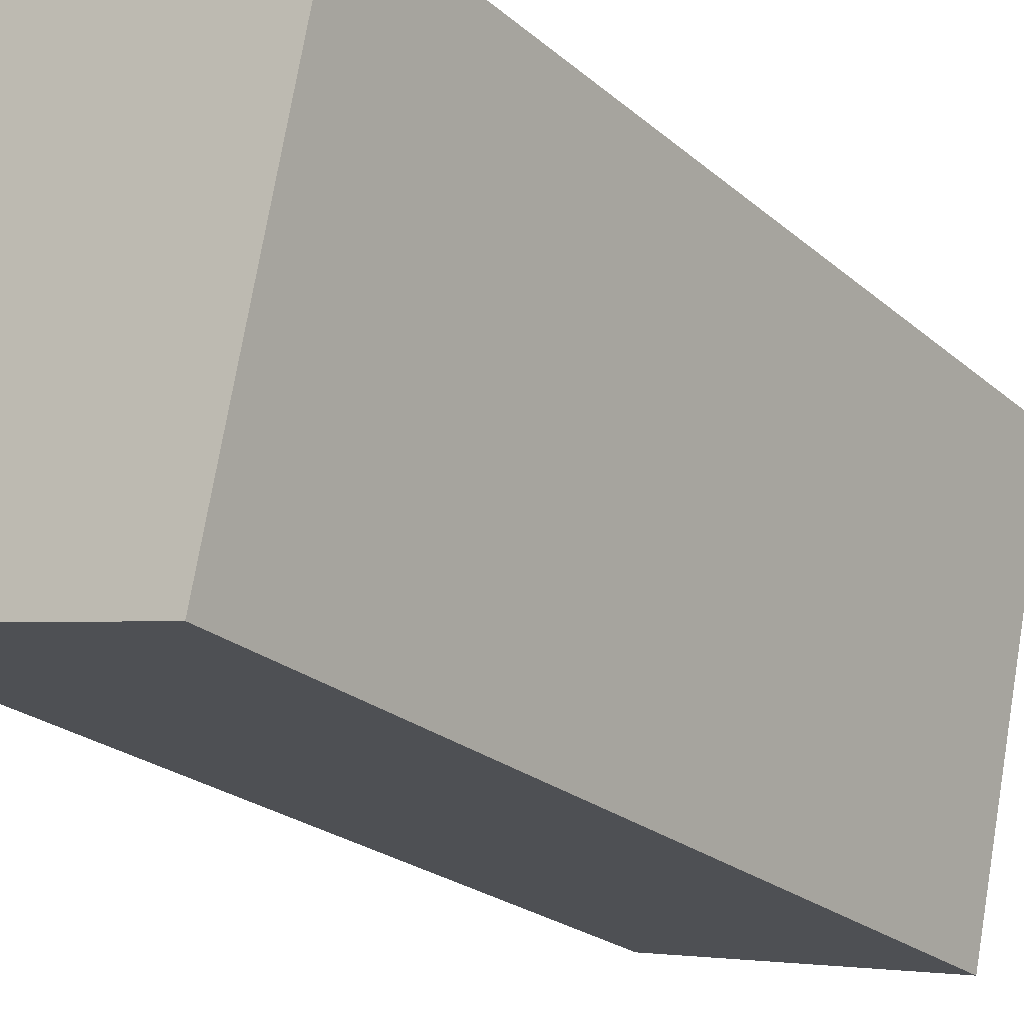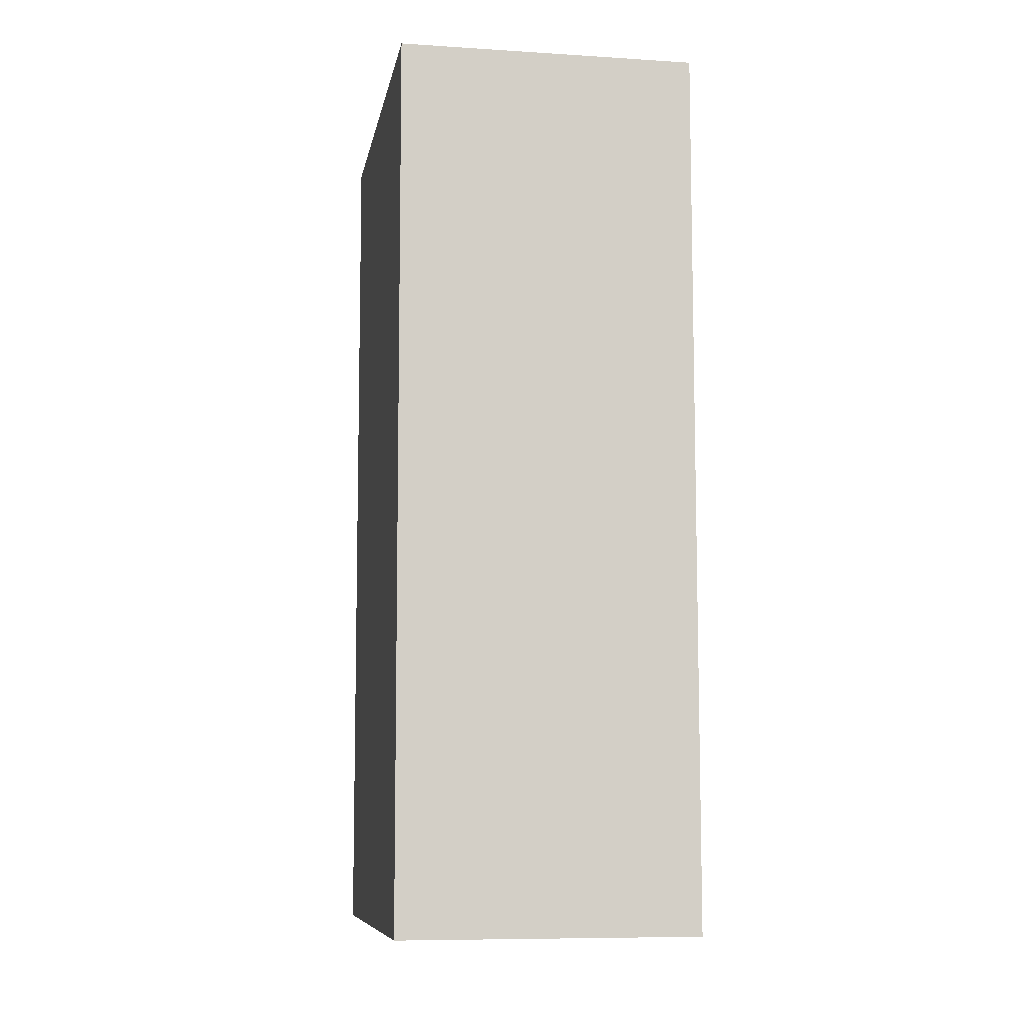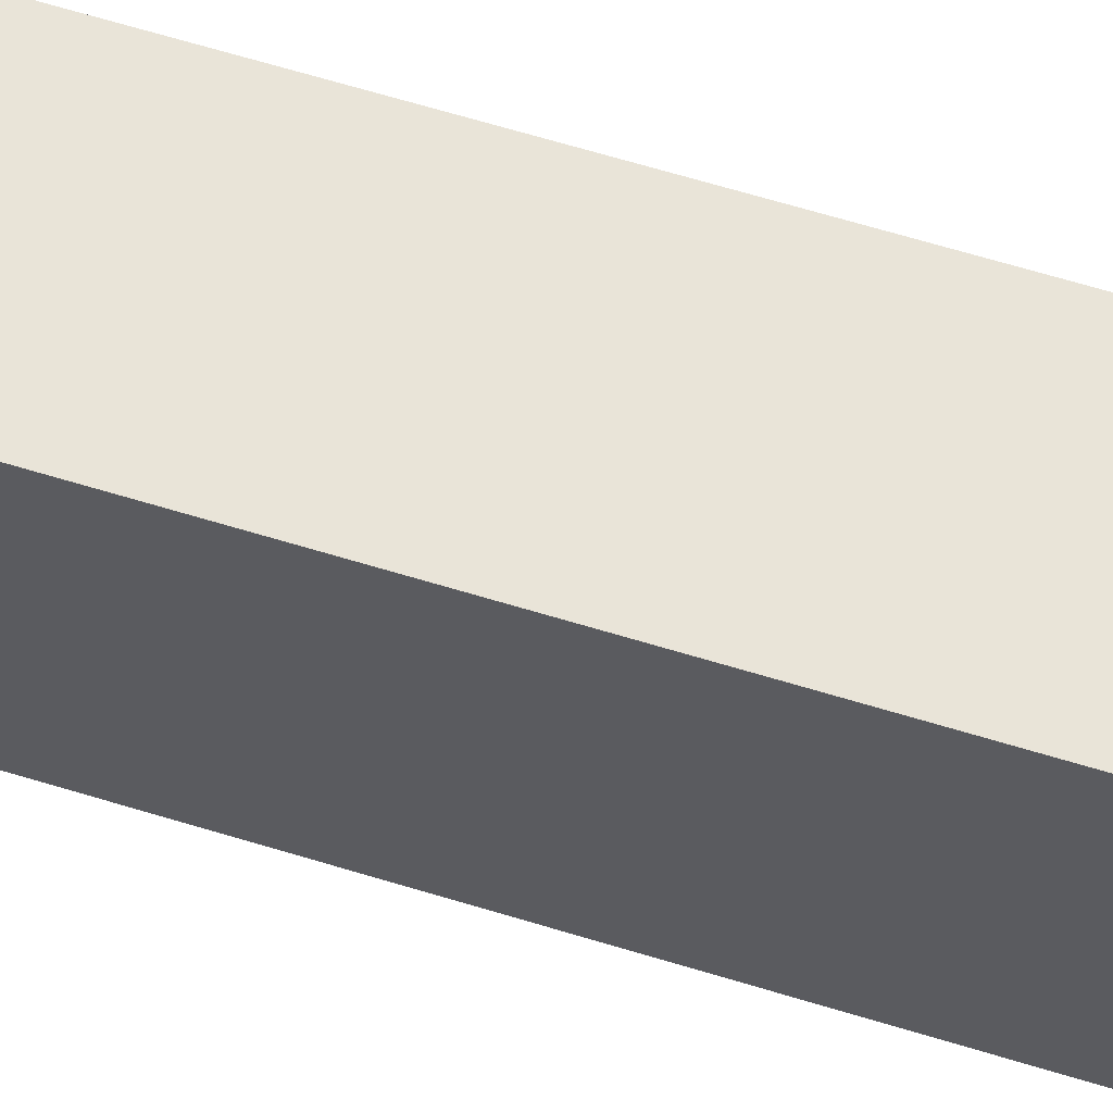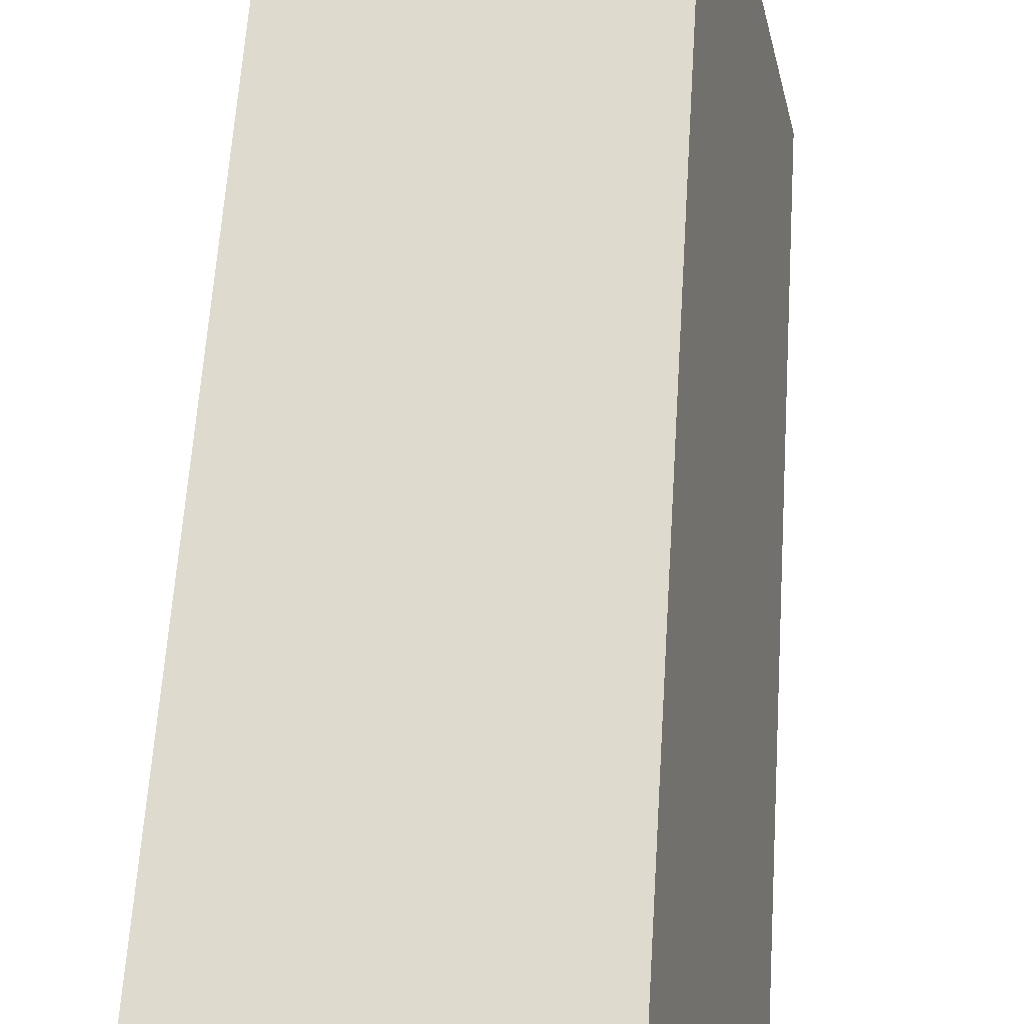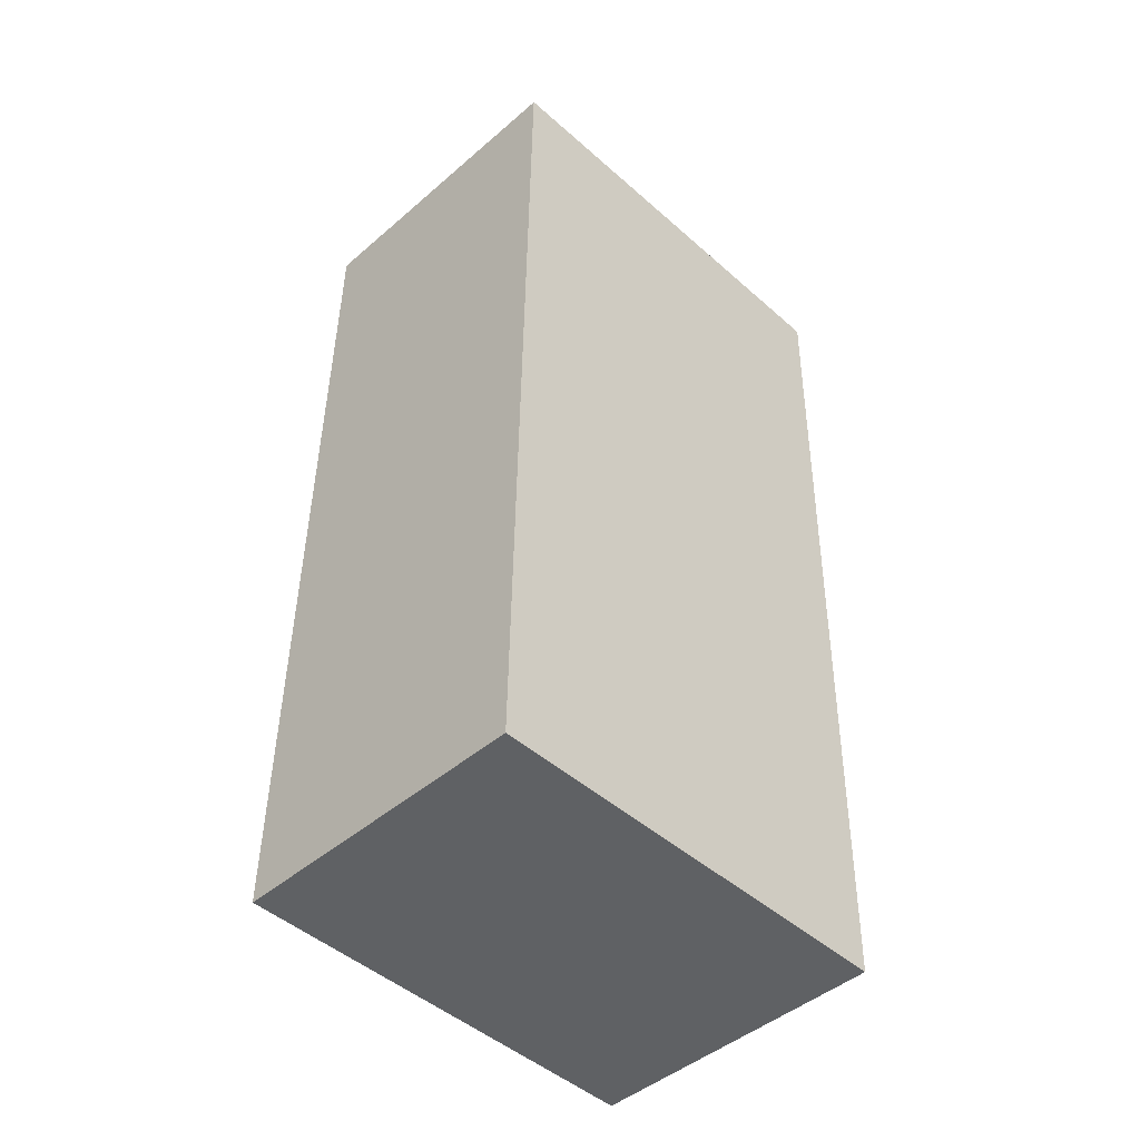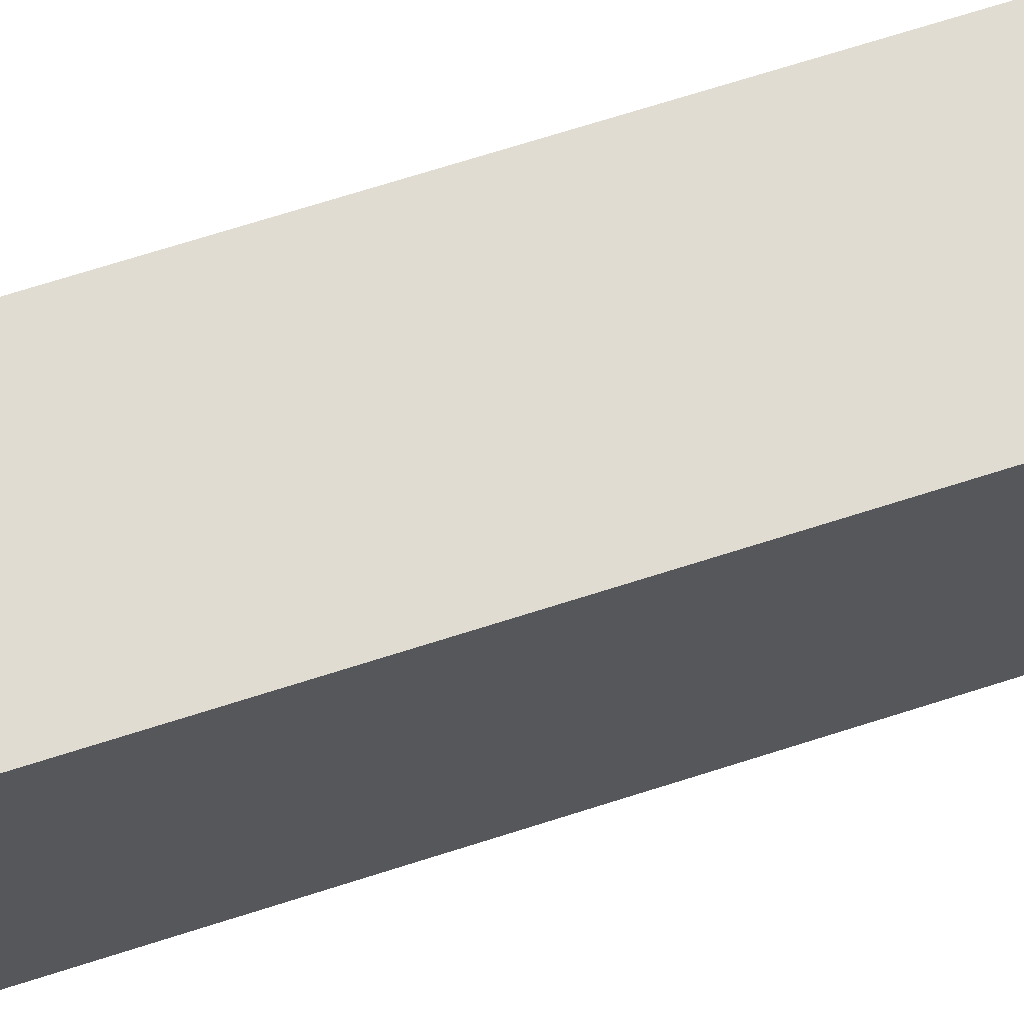
<metadata>
{"format":"obj","ext":"obj","renderer":"f3d","projection":"perspective","resolution":1024,"background":"white","views":[{"elev":-23.7,"azim":34.8,"up":"+Z"},{"elev":-9.4,"azim":2.5,"up":"+Y"},{"elev":73.5,"azim":-74.0,"up":"+Z"},{"elev":62.5,"azim":-176.3,"up":"+Z"},{"elev":-45.7,"azim":-122.7,"up":"+Y"},{"elev":80.0,"azim":-107.1,"up":"+Z"}]}
</metadata>
<code>
g G4
v -952.7 -321 -780.3
v -952.7 -316.1 -780.2
v -952.7 -311.1 -780.1
v -952.7 -306.2 -780.1
v -952.7 -301.3 -780
v -952.7 -296.4 -779.9
v -952.7 -291.4 -779.9
v -952.7 -286.5 -779.8
v -952.7 -281.6 -779.7
v -952.7 -276.6 -779.7
v -952.7 -271.7 -779.6
v -952.7 -266.8 -779.5
v -952.7 -261.9 -779.4
v -952.7 -256.9 -779.4
v -952.7 -252 -779.3
v -952.7 -247.1 -779.2
v -952.7 -242.2 -779.2
v -952.7 -237.2 -779.1
v -952.7 -232.3 -779
v -952.7 -227.4 -779
v -952.7 -222.5 -778.9
v -952.7 -217.5 -778.8
v -952.7 -212.6 -778.8
v -952.7 -207.7 -778.7
v -952.7 -202.7 -778.6
v -952.7 -197.8 -778.6
v -952.7 -192.9 -778.5
v -952.7 -188 -778.4
v -952.7 -183 -778.3
v -952.7 -178.1 -778.3
v -952.7 -173.2 -778.2
v -952.7 -168.3 -778.1
v -952.7 -163.3 -778.1
v -952.7 -158.4 -778
v -952.7 -153.5 -777.9
v -952.7 -148.6 -777.9
v -952.7 -143.6 -777.8
v -952.7 -138.7 -777.7
v -952.7 -133.8 -777.7
v -952.7 -128.8 -777.6
v -952.7 -123.9 -777.5
v -952.7 -119 -777.5
v -952.7 -114.1 -777.4
v -952.7 -109.1 -777.3
v -952.7 -104.2 -777.2
v -952.7 -99.28 -777.2
v -952.7 -94.36 -777.1
v -952.7 -89.43 -777
v -952.7 -84.5 -777
v -952.7 -79.58 -776.9
v -952.7 -74.65 -776.8
v -952.7 -69.72 -776.8
v -926.9 -322.6 -663.1
v -926.9 -317.7 -663
v -926.9 -312.8 -662.9
v -926.9 -307.8 -662.9
v -926.9 -302.9 -662.8
v -926.9 -298 -662.7
v -926.9 -293.1 -662.7
v -926.9 -288.1 -662.6
v -926.9 -283.2 -662.5
v -926.9 -278.3 -662.5
v -926.9 -273.4 -662.4
v -926.9 -268.4 -662.3
v -926.9 -263.5 -662.3
v -926.9 -258.6 -662.2
v -926.9 -253.7 -662.1
v -926.9 -248.7 -662.1
v -926.9 -243.8 -662
v -926.9 -238.9 -661.9
v -926.9 -233.9 -661.8
v -926.9 -229 -661.8
v -926.9 -224.1 -661.7
v -926.9 -219.2 -661.6
v -926.9 -214.2 -661.6
v -926.9 -209.3 -661.5
v -926.9 -204.4 -661.4
v -926.9 -199.5 -661.4
v -926.9 -194.5 -661.3
v -926.9 -189.6 -661.2
v -926.9 -184.7 -661.2
v -926.9 -179.7 -661.1
v -926.9 -174.8 -661
v -926.9 -169.9 -660.9
v -926.9 -165 -660.9
v -926.9 -160 -660.8
v -926.9 -155.1 -660.7
v -926.9 -150.2 -660.7
v -926.9 -145.3 -660.6
v -926.9 -140.3 -660.5
v -926.9 -135.4 -660.5
v -926.9 -130.5 -660.4
v -926.9 -125.6 -660.3
v -926.9 -120.6 -660.3
v -926.9 -115.7 -660.2
v -926.9 -110.8 -660.1
v -926.9 -105.8 -660.1
v -926.9 -100.9 -660
v -926.9 -95.99 -659.9
v -926.9 -91.07 -659.8
v -926.9 -86.14 -659.8
v -926.9 -81.21 -659.7
v -926.9 -76.29 -659.6
v -926.9 -71.36 -659.6
v -843.9 -322.4 -681.3
v -843.9 -317.4 -681.3
v -843.9 -312.5 -681.2
v -843.9 -307.6 -681.1
v -843.9 -302.7 -681.1
v -843.9 -297.7 -681
v -843.9 -292.8 -680.9
v -843.9 -287.9 -680.9
v -843.9 -283 -680.8
v -843.9 -278 -680.7
v -843.9 -273.1 -680.6
v -843.9 -268.2 -680.6
v -843.9 -263.2 -680.5
v -843.9 -258.3 -680.4
v -843.9 -253.4 -680.4
v -843.9 -248.5 -680.3
v -843.9 -243.5 -680.2
v -843.9 -238.6 -680.2
v -843.9 -233.7 -680.1
v -843.9 -228.8 -680
v -843.9 -223.8 -680
v -843.9 -218.9 -679.9
v -843.9 -214 -679.8
v -843.9 -209.1 -679.8
v -843.9 -204.1 -679.7
v -843.9 -199.2 -679.6
v -843.9 -194.3 -679.5
v -843.9 -189.3 -679.5
v -843.9 -184.4 -679.4
v -843.9 -179.5 -679.3
v -843.9 -174.6 -679.3
v -843.9 -169.6 -679.2
v -843.9 -164.7 -679.1
v -843.9 -159.8 -679.1
v -843.9 -154.9 -679
v -843.9 -149.9 -678.9
v -843.9 -145 -678.9
v -843.9 -140.1 -678.8
v -843.9 -135.2 -678.7
v -843.9 -130.2 -678.7
v -843.9 -125.3 -678.6
v -843.9 -120.4 -678.5
v -843.9 -115.4 -678.4
v -843.9 -110.5 -678.4
v -843.9 -105.6 -678.3
v -843.9 -100.7 -678.2
v -843.9 -95.74 -678.2
v -843.9 -90.81 -678.1
v -843.9 -85.89 -678
v -843.9 -80.96 -678
v -843.9 -76.03 -677.9
v -843.9 -71.11 -677.8
v -869.6 -320.7 -798.5
v -869.6 -315.8 -798.5
v -869.6 -310.9 -798.4
v -869.6 -306 -798.3
v -869.6 -301 -798.2
v -869.6 -296.1 -798.2
v -869.6 -291.2 -798.1
v -869.6 -286.2 -798
v -869.6 -281.3 -798
v -869.6 -276.4 -797.9
v -869.6 -271.5 -797.8
v -869.6 -266.5 -797.8
v -869.6 -261.6 -797.7
v -869.6 -256.7 -797.6
v -869.6 -251.8 -797.6
v -869.6 -246.8 -797.5
v -869.6 -241.9 -797.4
v -869.6 -237 -797.4
v -869.6 -232.1 -797.3
v -869.6 -227.1 -797.2
v -869.6 -222.2 -797.1
v -869.6 -217.3 -797.1
v -869.6 -212.3 -797
v -869.6 -207.4 -796.9
v -869.6 -202.5 -796.9
v -869.6 -197.6 -796.8
v -869.6 -192.6 -796.7
v -869.6 -187.7 -796.7
v -869.6 -182.8 -796.6
v -869.6 -177.9 -796.5
v -869.6 -172.9 -796.5
v -869.6 -168 -796.4
v -869.6 -163.1 -796.3
v -869.6 -158.2 -796.3
v -869.6 -153.2 -796.2
v -869.6 -148.3 -796.1
v -869.6 -143.4 -796
v -869.6 -138.4 -796
v -869.6 -133.5 -795.9
v -869.6 -128.6 -795.8
v -869.6 -123.7 -795.8
v -869.6 -118.7 -795.7
v -869.6 -113.8 -795.6
v -869.6 -108.9 -795.6
v -869.6 -104 -795.5
v -869.6 -99.03 -795.4
v -869.6 -94.1 -795.4
v -869.6 -89.18 -795.3
v -869.6 -84.25 -795.2
v -869.6 -79.32 -795.2
v -869.6 -74.4 -795.1
v -869.6 -69.47 -795
f 53 54 2 1
f 54 55 3 2
f 55 56 4 3
f 56 57 5 4
f 57 58 6 5
f 58 59 7 6
f 59 60 8 7
f 60 61 9 8
f 61 62 10 9
f 62 63 11 10
f 63 64 12 11
f 64 65 13 12
f 65 66 14 13
f 66 67 15 14
f 67 68 16 15
f 68 69 17 16
f 69 70 18 17
f 70 71 19 18
f 71 72 20 19
f 72 73 21 20
f 73 74 22 21
f 74 75 23 22
f 75 76 24 23
f 76 77 25 24
f 77 78 26 25
f 78 79 27 26
f 79 80 28 27
f 80 81 29 28
f 81 82 30 29
f 82 83 31 30
f 83 84 32 31
f 84 85 33 32
f 85 86 34 33
f 86 87 35 34
f 87 88 36 35
f 88 89 37 36
f 89 90 38 37
f 90 91 39 38
f 91 92 40 39
f 92 93 41 40
f 93 94 42 41
f 94 95 43 42
f 95 96 44 43
f 96 97 45 44
f 97 98 46 45
f 98 99 47 46
f 99 100 48 47
f 100 101 49 48
f 101 102 50 49
f 102 103 51 50
f 103 104 52 51
f 105 106 54 53
f 106 107 55 54
f 107 108 56 55
f 108 109 57 56
f 109 110 58 57
f 110 111 59 58
f 111 112 60 59
f 112 113 61 60
f 113 114 62 61
f 114 115 63 62
f 115 116 64 63
f 116 117 65 64
f 117 118 66 65
f 118 119 67 66
f 119 120 68 67
f 120 121 69 68
f 121 122 70 69
f 122 123 71 70
f 123 124 72 71
f 124 125 73 72
f 125 126 74 73
f 126 127 75 74
f 127 128 76 75
f 128 129 77 76
f 129 130 78 77
f 130 131 79 78
f 131 132 80 79
f 132 133 81 80
f 133 134 82 81
f 134 135 83 82
f 135 136 84 83
f 136 137 85 84
f 137 138 86 85
f 138 139 87 86
f 139 140 88 87
f 140 141 89 88
f 141 142 90 89
f 142 143 91 90
f 143 144 92 91
f 144 145 93 92
f 145 146 94 93
f 146 147 95 94
f 147 148 96 95
f 148 149 97 96
f 149 150 98 97
f 150 151 99 98
f 151 152 100 99
f 152 153 101 100
f 153 154 102 101
f 154 155 103 102
f 155 156 104 103
f 157 158 106 105
f 158 159 107 106
f 159 160 108 107
f 160 161 109 108
f 161 162 110 109
f 162 163 111 110
f 163 164 112 111
f 164 165 113 112
f 165 166 114 113
f 166 167 115 114
f 167 168 116 115
f 168 169 117 116
f 169 170 118 117
f 170 171 119 118
f 171 172 120 119
f 172 173 121 120
f 173 174 122 121
f 174 175 123 122
f 175 176 124 123
f 176 177 125 124
f 177 178 126 125
f 178 179 127 126
f 179 180 128 127
f 180 181 129 128
f 181 182 130 129
f 182 183 131 130
f 183 184 132 131
f 184 185 133 132
f 185 186 134 133
f 186 187 135 134
f 187 188 136 135
f 188 189 137 136
f 189 190 138 137
f 190 191 139 138
f 191 192 140 139
f 192 193 141 140
f 193 194 142 141
f 194 195 143 142
f 195 196 144 143
f 196 197 145 144
f 197 198 146 145
f 198 199 147 146
f 199 200 148 147
f 200 201 149 148
f 201 202 150 149
f 202 203 151 150
f 203 204 152 151
f 204 205 153 152
f 205 206 154 153
f 206 207 155 154
f 207 208 156 155
f 1 2 158 157
f 2 3 159 158
f 3 4 160 159
f 4 5 161 160
f 5 6 162 161
f 6 7 163 162
f 7 8 164 163
f 8 9 165 164
f 9 10 166 165
f 10 11 167 166
f 11 12 168 167
f 12 13 169 168
f 13 14 170 169
f 14 15 171 170
f 15 16 172 171
f 16 17 173 172
f 17 18 174 173
f 18 19 175 174
f 19 20 176 175
f 20 21 177 176
f 21 22 178 177
f 22 23 179 178
f 23 24 180 179
f 24 25 181 180
f 25 26 182 181
f 26 27 183 182
f 27 28 184 183
f 28 29 185 184
f 29 30 186 185
f 30 31 187 186
f 31 32 188 187
f 32 33 189 188
f 33 34 190 189
f 34 35 191 190
f 35 36 192 191
f 36 37 193 192
f 37 38 194 193
f 38 39 195 194
f 39 40 196 195
f 40 41 197 196
f 41 42 198 197
f 42 43 199 198
f 43 44 200 199
f 44 45 201 200
f 45 46 202 201
f 46 47 203 202
f 47 48 204 203
f 48 49 205 204
f 49 50 206 205
f 50 51 207 206
f 51 52 208 207
f 104 156 208 52
f 105 53 1 157

</code>
